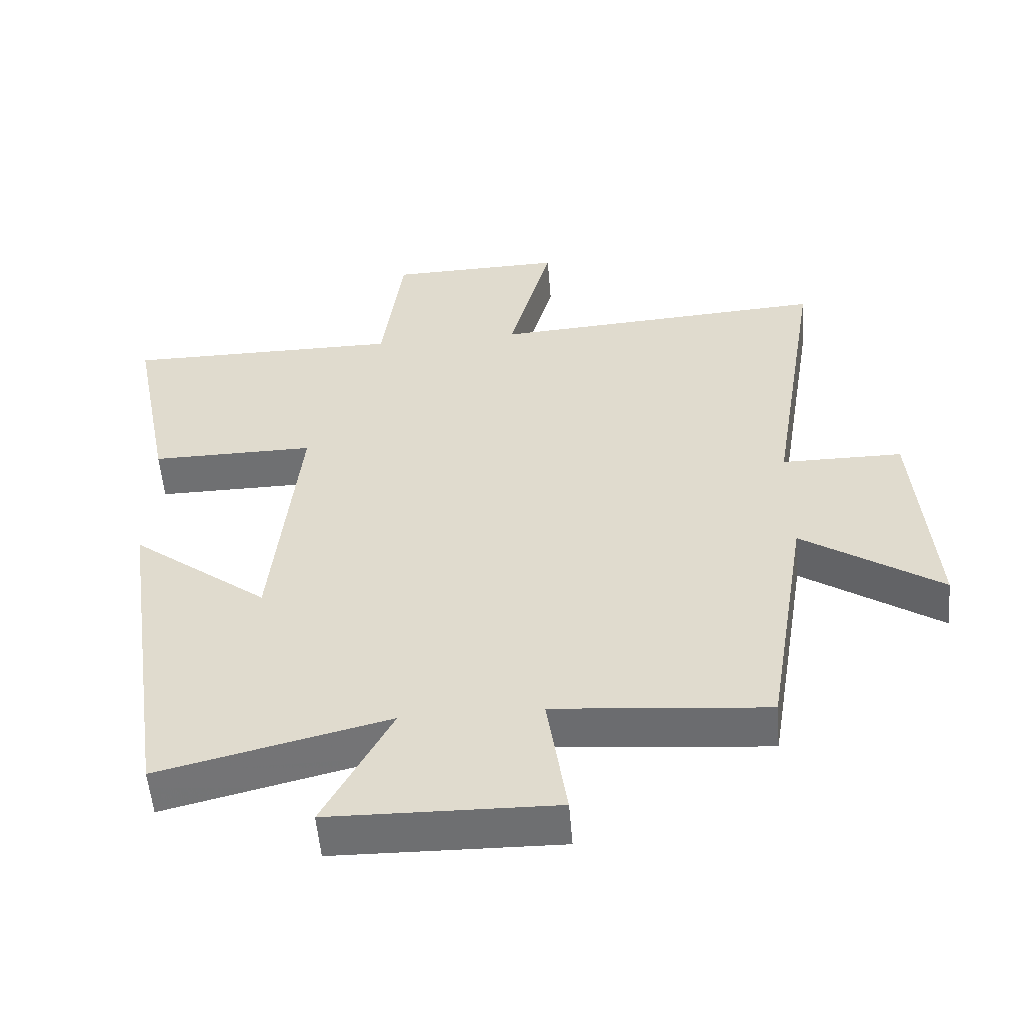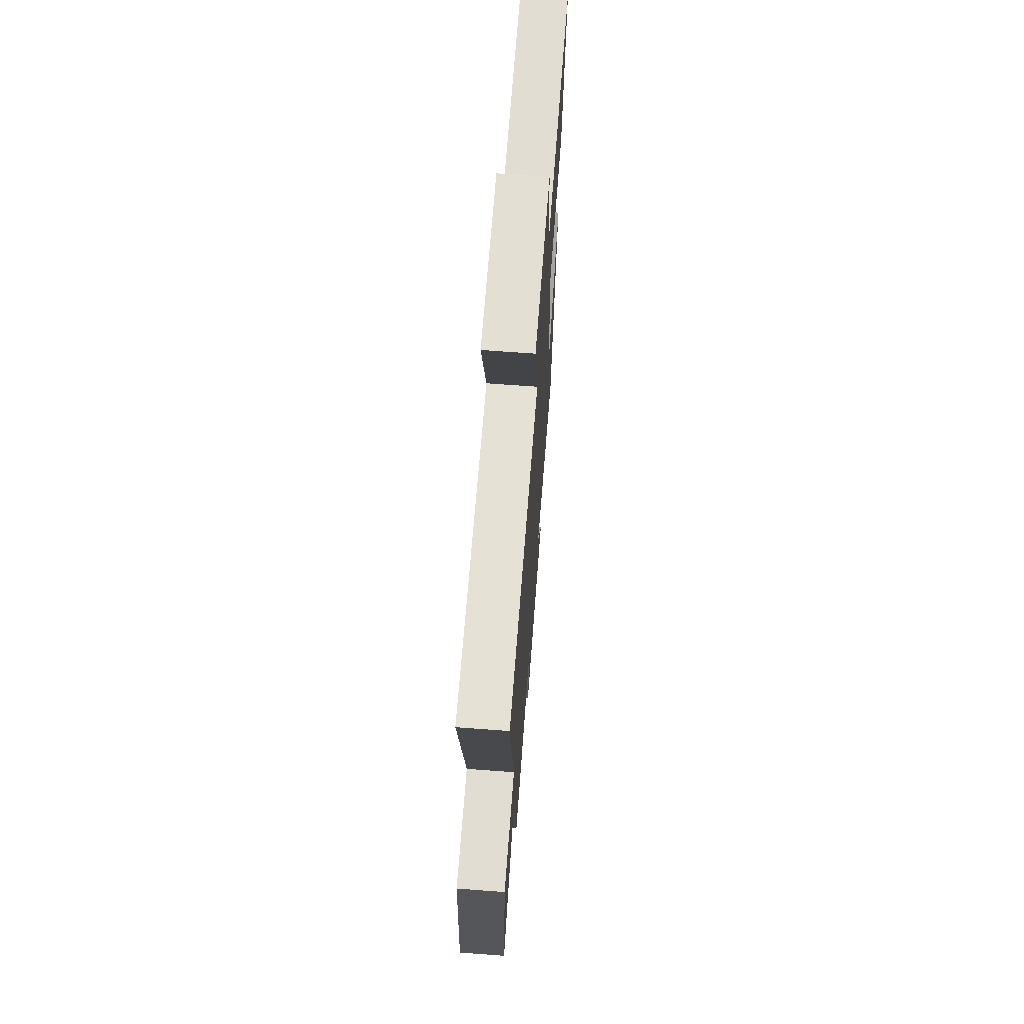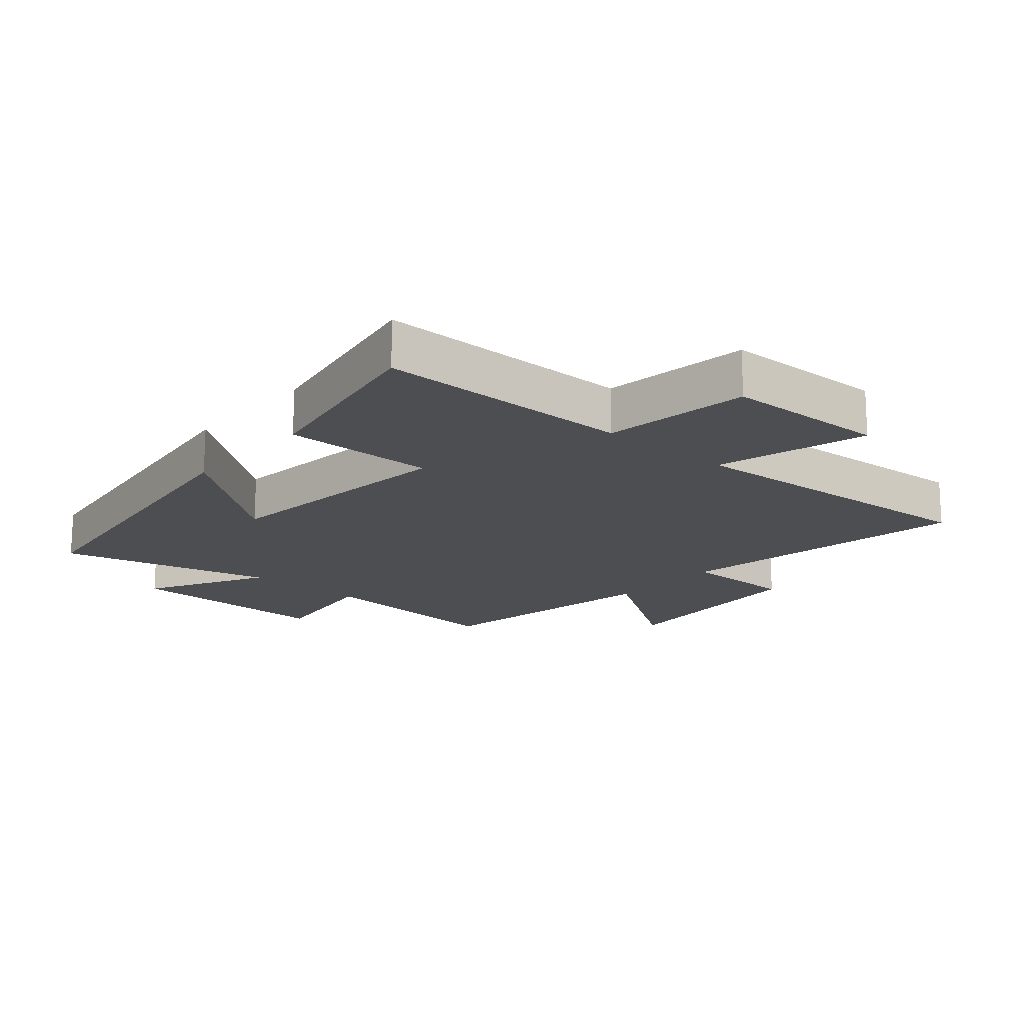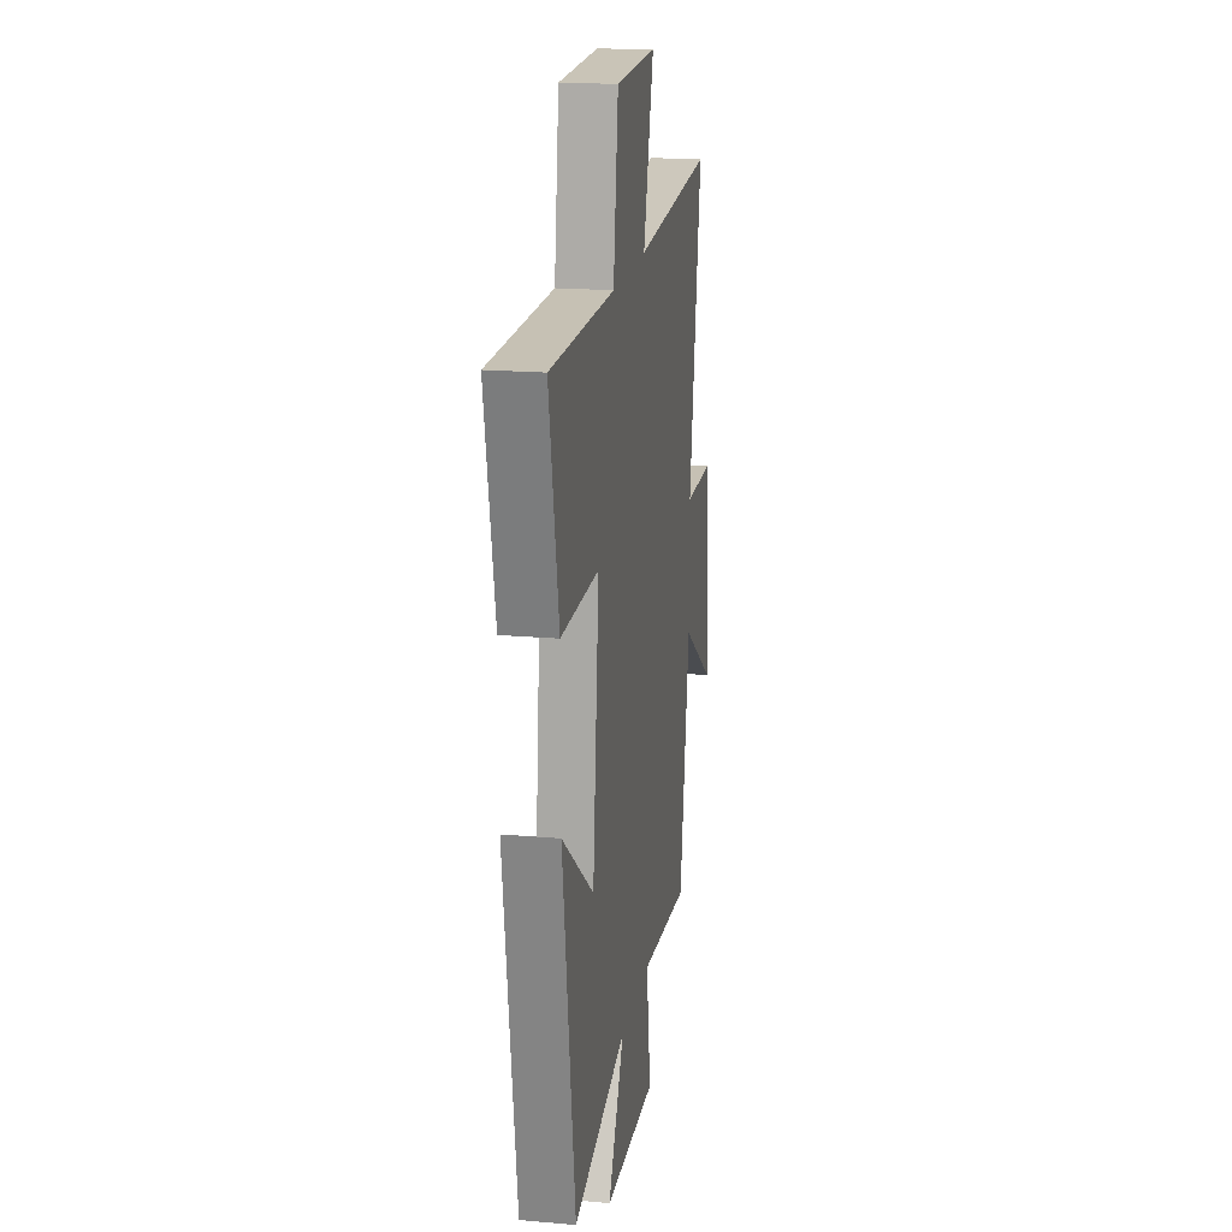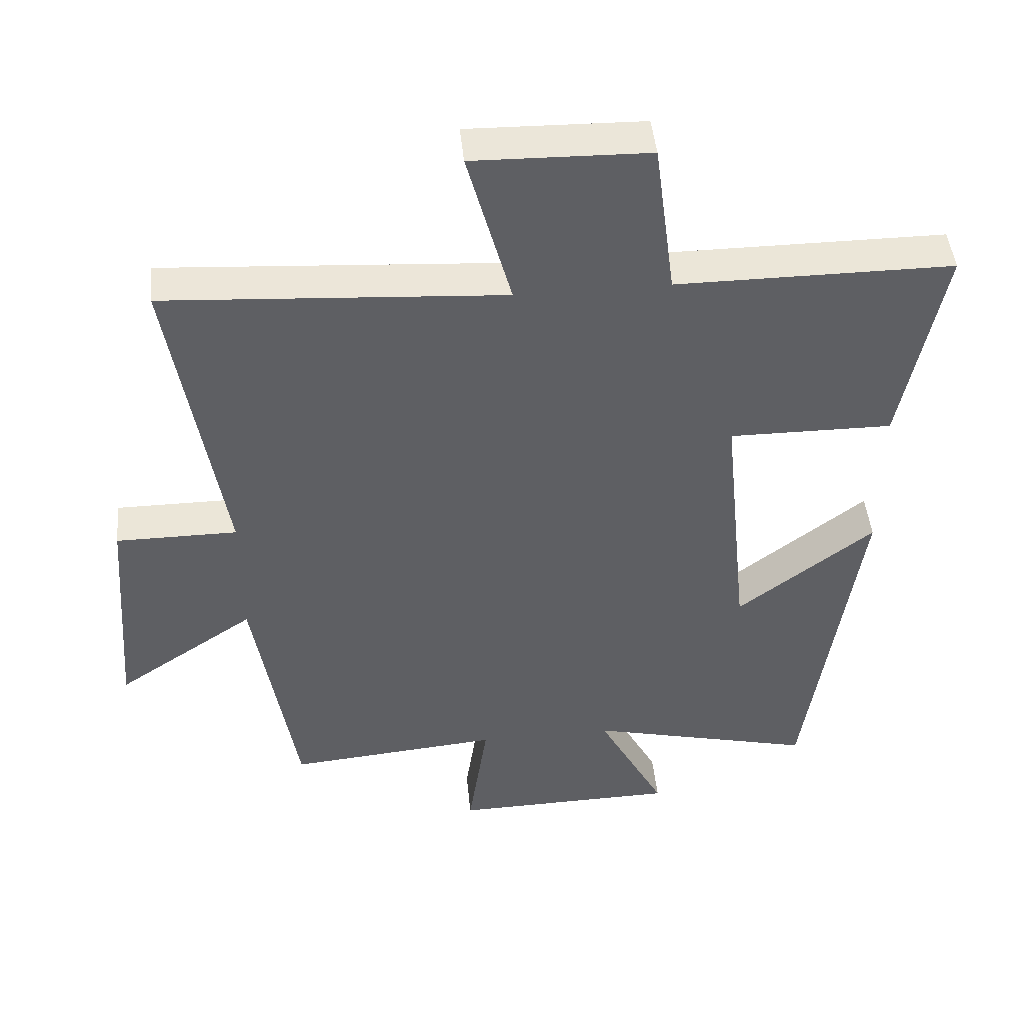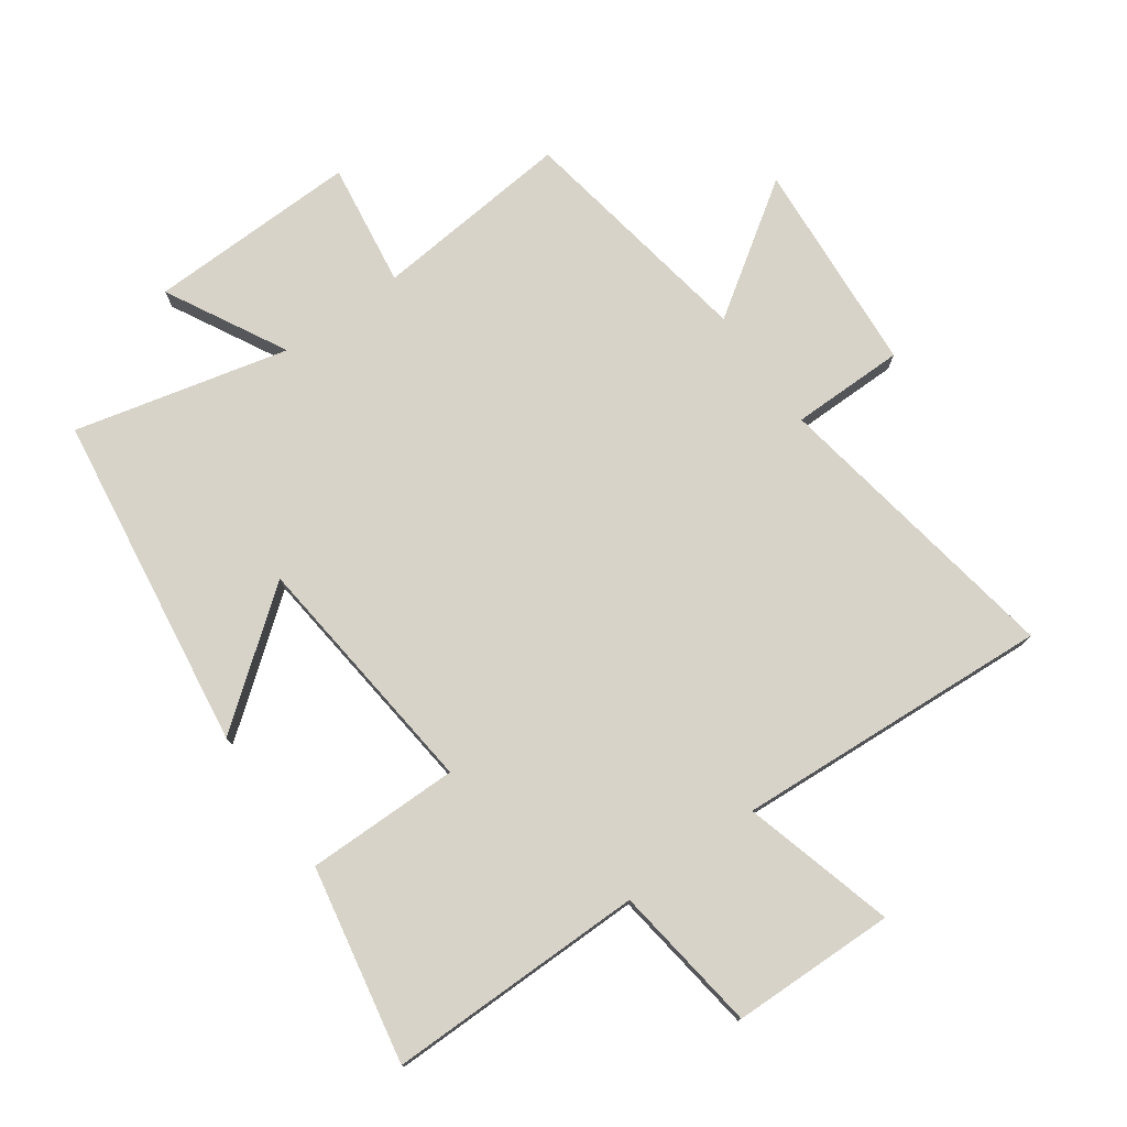
<metadata>
{"format":"obj","ext":"obj","renderer":"f3d","projection":"perspective","resolution":1024,"background":"white","views":[{"elev":-54.7,"azim":4.7,"up":"+Z"},{"elev":68.3,"azim":94.3,"up":"+Z"},{"elev":-17.1,"azim":-41.1,"up":"+Y"},{"elev":18.6,"azim":-80.4,"up":"+Z"},{"elev":46.3,"azim":174.3,"up":"+Z"},{"elev":76.7,"azim":-35.7,"up":"+Y"}]}
</metadata>
<code>
v 0.577 0.07 0.533
v 0.5 0.07 0.058
v 0.68 0.07 0.058
v 0.706 0.07 -0.282
v 0.5 0.07 -0.144
v 0.437 0.07 -0.528
v 0.121 0.07 -0.5
v 0.15 0.07 -0.697
v -0.184 0.07 -0.691
v -0.083 0.07 -0.5
v -0.422 0.07 -0.584
v -0.5 0.07 -0.048
v -0.297 0.07 -0.204
v -0.257 0.07 0.19
v -0.5 0.07 0.188
v -0.561 0.07 0.5
v -0.151 0.07 0.5
v -0.12 0.07 0.735
v 0.14 0.07 0.741
v 0.075 0.07 0.5
v 0.577 0 0.533
v 0.5 0 0.058
v 0.68 0 0.058
v 0.706 0 -0.282
v 0.5 0 -0.144
v 0.437 0 -0.528
v 0.121 0 -0.5
v 0.15 0 -0.697
v -0.184 0 -0.691
v -0.083 0 -0.5
v -0.422 0 -0.584
v -0.5 0 -0.048
v -0.297 0 -0.204
v -0.257 0 0.19
v -0.5 0 0.188
v -0.561 0 0.5
v -0.151 0 0.5
v -0.12 0 0.735
v 0.14 0 0.741
v 0.075 0 0.5
f 17 18 19 20
f 16 17 20
f 15 16 20
f 14 15 20
f 20 1 2
f 14 20 2
f 13 14 2
f 10 11 12 13
f 10 13 2 3
f 7 8 9 10
f 7 10 3
f 5 6 7
f 5 7 3
f 3 4 5
f 40 39 38 37
f 40 37 36
f 40 36 35
f 40 35 34
f 22 21 40
f 22 40 34
f 22 34 33
f 33 32 31 30
f 23 22 33 30
f 30 29 28 27
f 23 30 27
f 27 26 25
f 23 27 25
f 25 24 23
f 1 21 22 2
f 2 22 23 3
f 3 23 24 4
f 4 24 25 5
f 5 25 26 6
f 6 26 27 7
f 7 27 28 8
f 8 28 29 9
f 9 29 30 10
f 10 30 31 11
f 11 31 32 12
f 12 32 33 13
f 13 33 34 14
f 14 34 35 15
f 15 35 36 16
f 16 36 37 17
f 17 37 38 18
f 18 38 39 19
f 19 39 40 20
f 20 40 21 1

</code>
